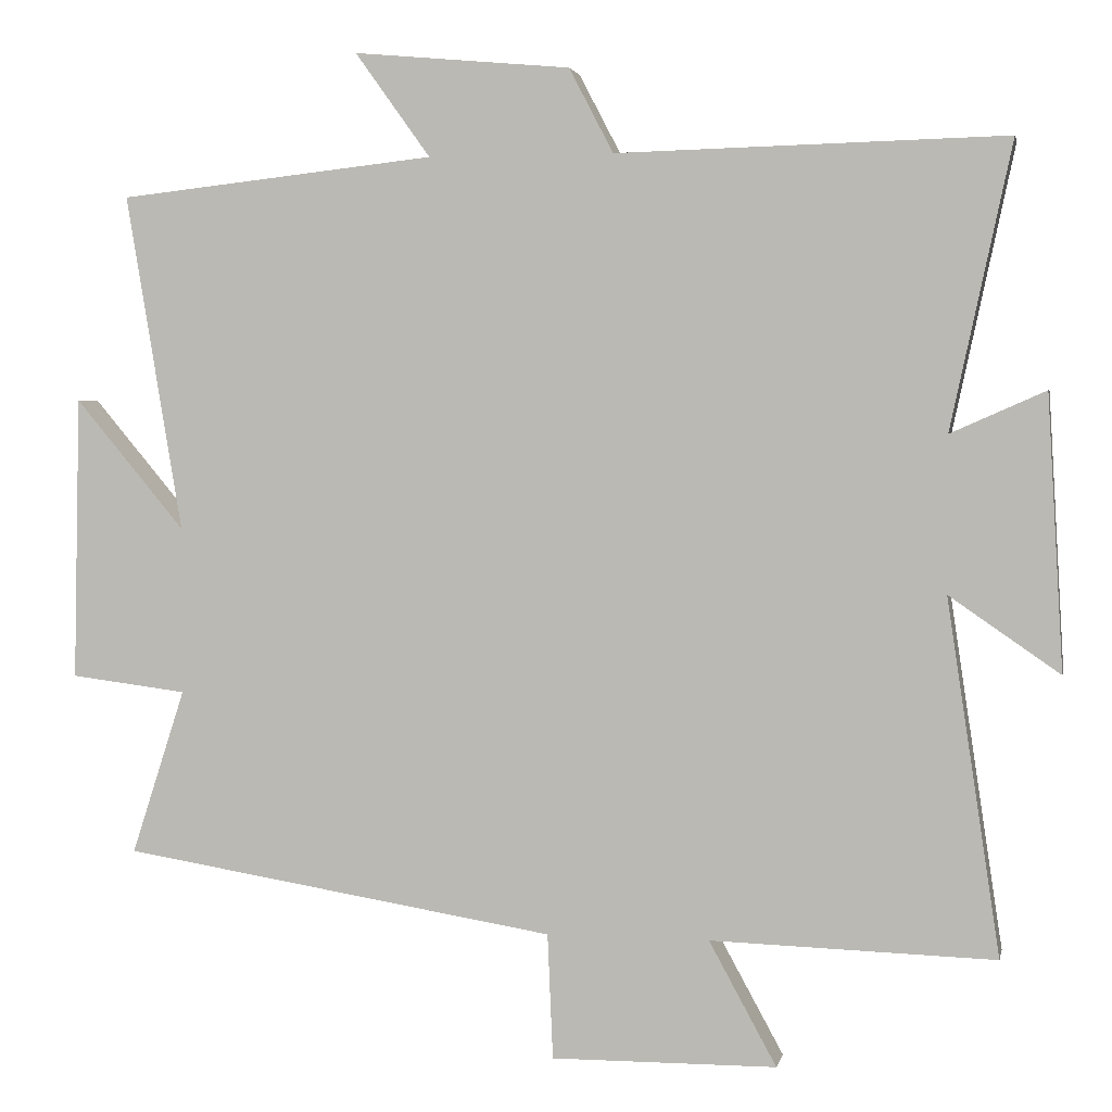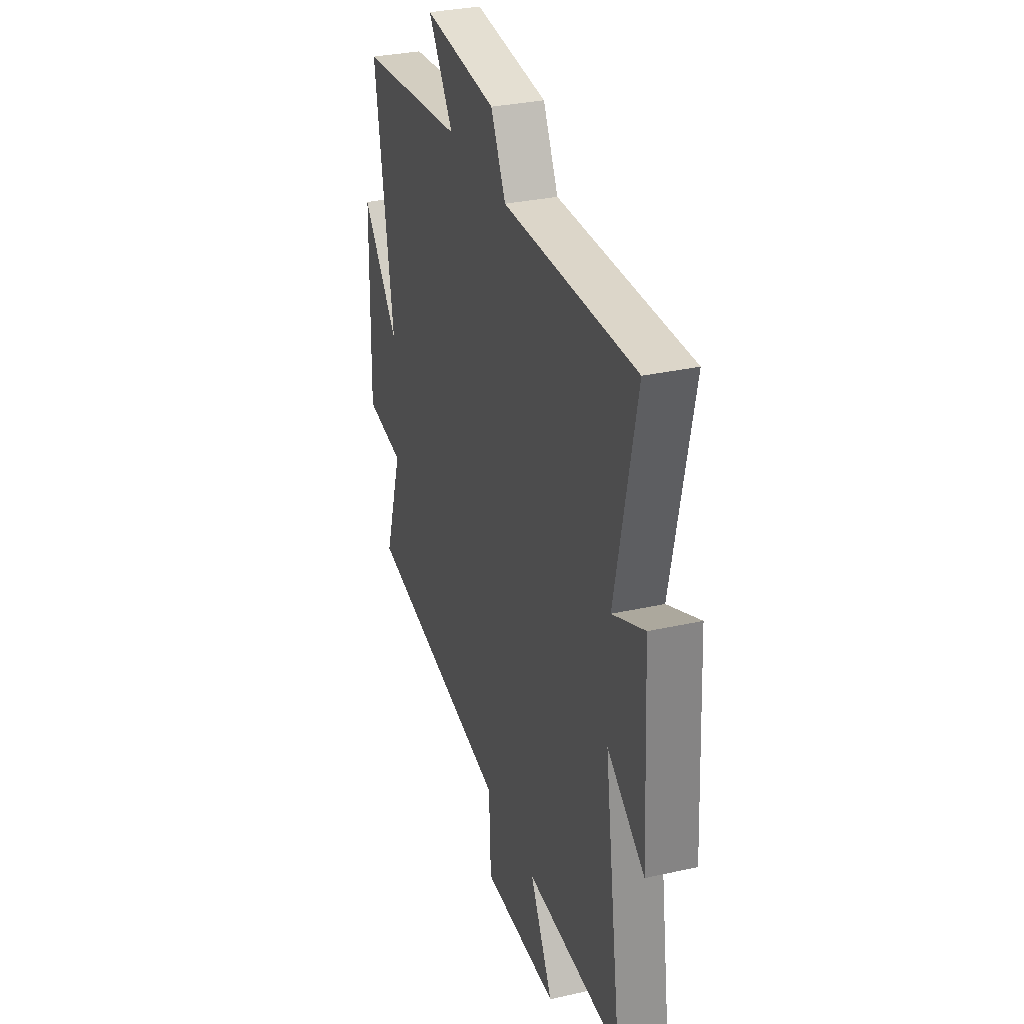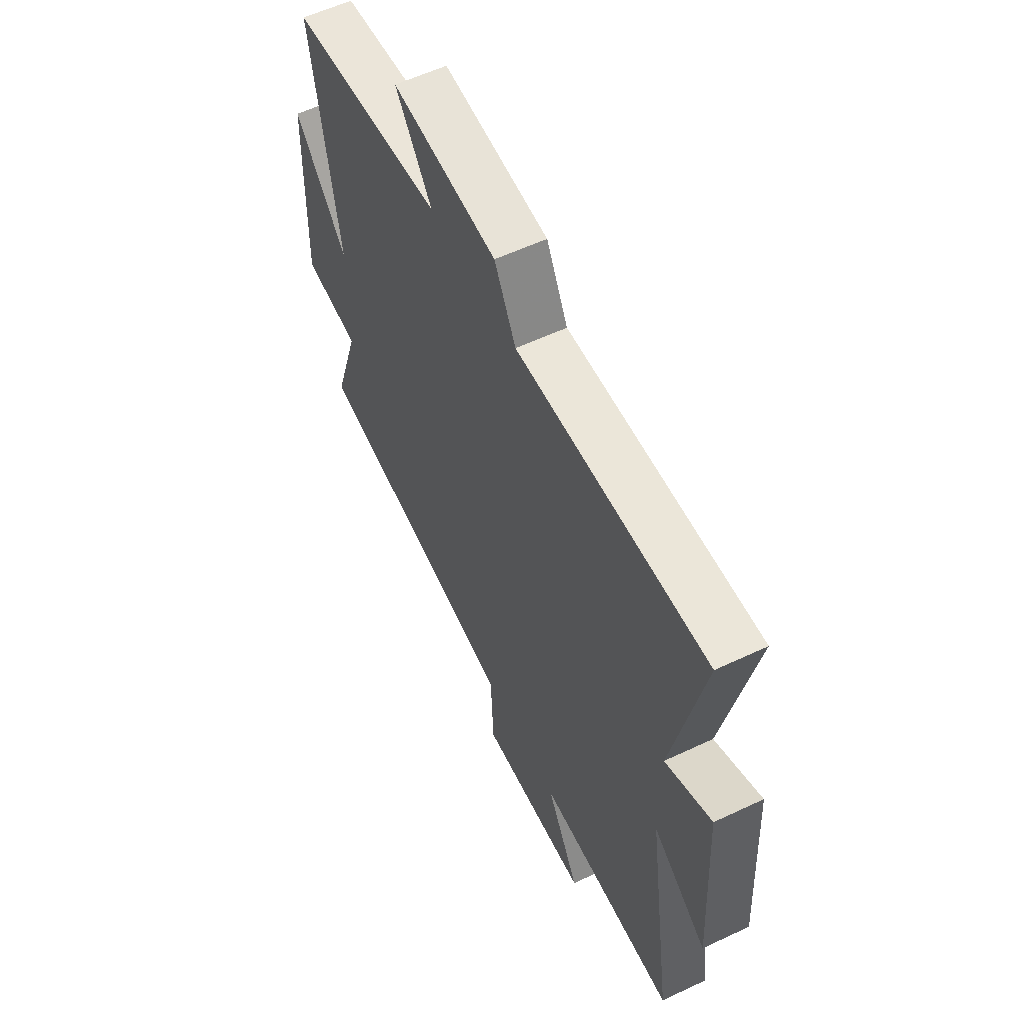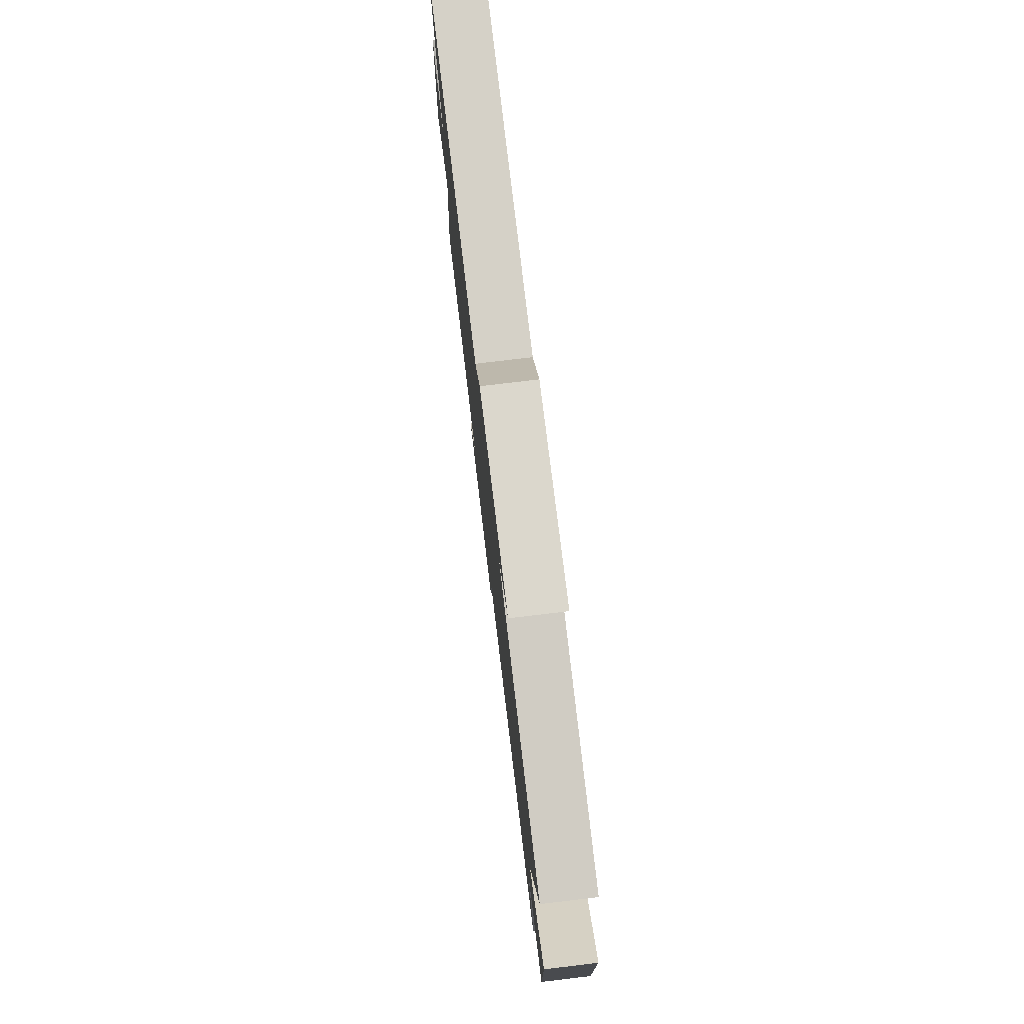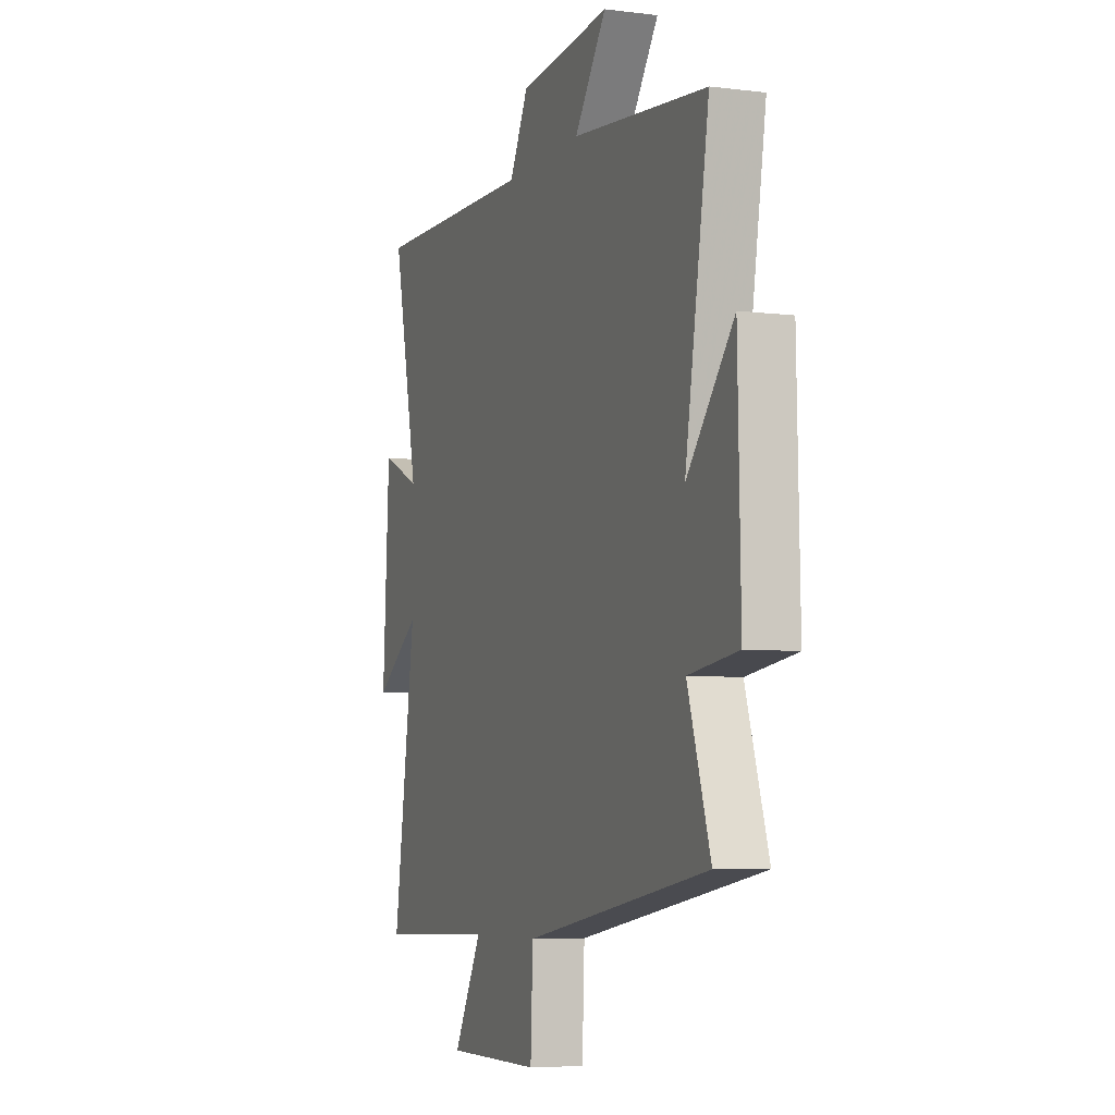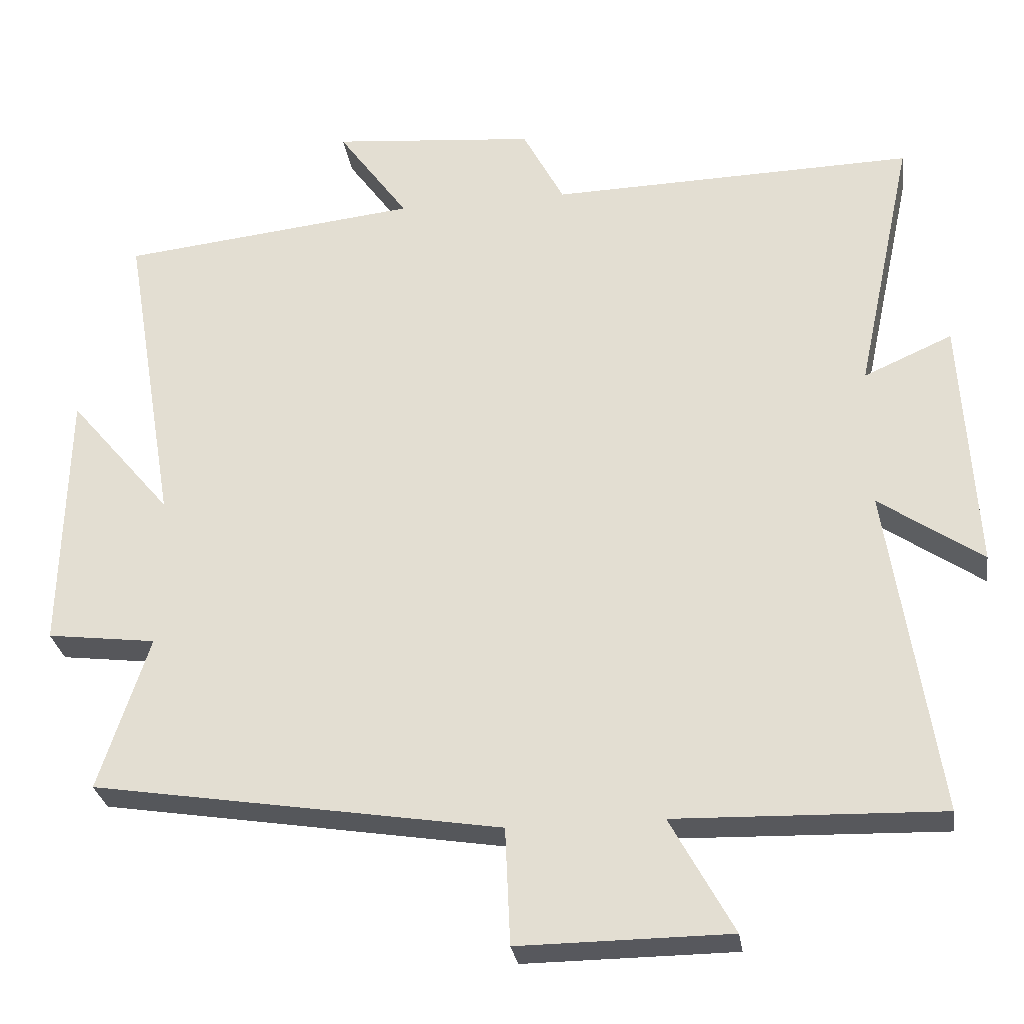
<metadata>
{"format":"obj","ext":"obj","renderer":"f3d","projection":"perspective","resolution":1024,"background":"white","views":[{"elev":2.7,"azim":11.5,"up":"+Z"},{"elev":31.6,"azim":72.4,"up":"+Z"},{"elev":57.8,"azim":63.9,"up":"+Z"},{"elev":78.2,"azim":-96.8,"up":"+Z"},{"elev":-6.1,"azim":-110.7,"up":"+Z"},{"elev":-28.8,"azim":8.4,"up":"+Z"}]}
</metadata>
<code>
v 0.579 0.07 0.512
v 0.5 0.07 0.145
v 0.622 0.07 0.199
v 0.642 0.07 -0.153
v 0.5 0.07 -0.055
v 0.568 0.07 -0.511
v 0.202 0.07 -0.5
v 0.289 0.07 -0.659
v -0.001 0.07 -0.661
v -0.008 0.07 -0.5
v -0.569 0.07 -0.409
v -0.5 0.07 -0.196
v -0.65 0.07 -0.177
v -0.642 0.07 0.189
v -0.5 0.07 0.02
v -0.573 0.07 0.455
v -0.163 0.07 0.5
v -0.26 0.07 0.635
v 0.02 0.07 0.609
v 0.077 0.07 0.5
v 0.579 0 0.512
v 0.5 0 0.145
v 0.622 0 0.199
v 0.642 0 -0.153
v 0.5 0 -0.055
v 0.568 0 -0.511
v 0.202 0 -0.5
v 0.289 0 -0.659
v -0.001 0 -0.661
v -0.008 0 -0.5
v -0.569 0 -0.409
v -0.5 0 -0.196
v -0.65 0 -0.177
v -0.642 0 0.189
v -0.5 0 0.02
v -0.573 0 0.455
v -0.163 0 0.5
v -0.26 0 0.635
v 0.02 0 0.609
v 0.077 0 0.5
f 17 18 19 20
f 15 16 17 20
f 15 20 1 2
f 12 13 14 15
f 12 15 2
f 10 11 12 2
f 7 8 9 10
f 7 10 2 3
f 5 6 7
f 5 7 3
f 3 4 5
f 40 39 38 37
f 40 37 36 35
f 22 21 40 35
f 35 34 33 32
f 22 35 32
f 22 32 31 30
f 30 29 28 27
f 23 22 30 27
f 27 26 25
f 23 27 25
f 25 24 23
f 1 21 22 2
f 2 22 23 3
f 3 23 24 4
f 4 24 25 5
f 5 25 26 6
f 6 26 27 7
f 7 27 28 8
f 8 28 29 9
f 9 29 30 10
f 10 30 31 11
f 11 31 32 12
f 12 32 33 13
f 13 33 34 14
f 14 34 35 15
f 15 35 36 16
f 16 36 37 17
f 17 37 38 18
f 18 38 39 19
f 19 39 40 20
f 20 40 21 1

</code>
